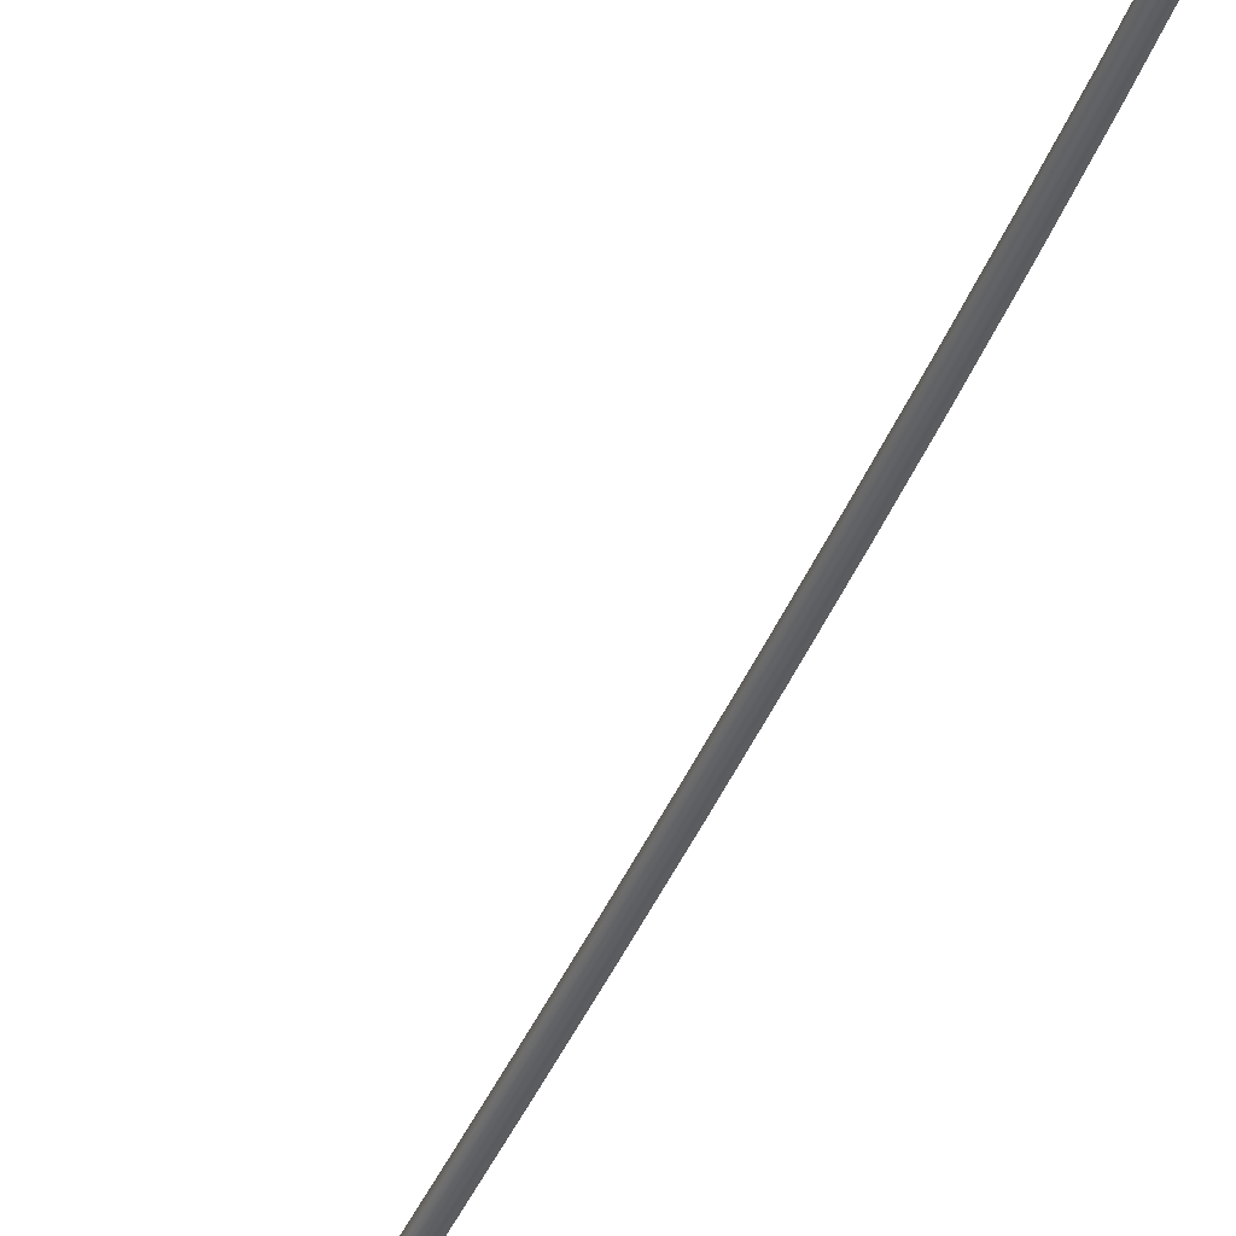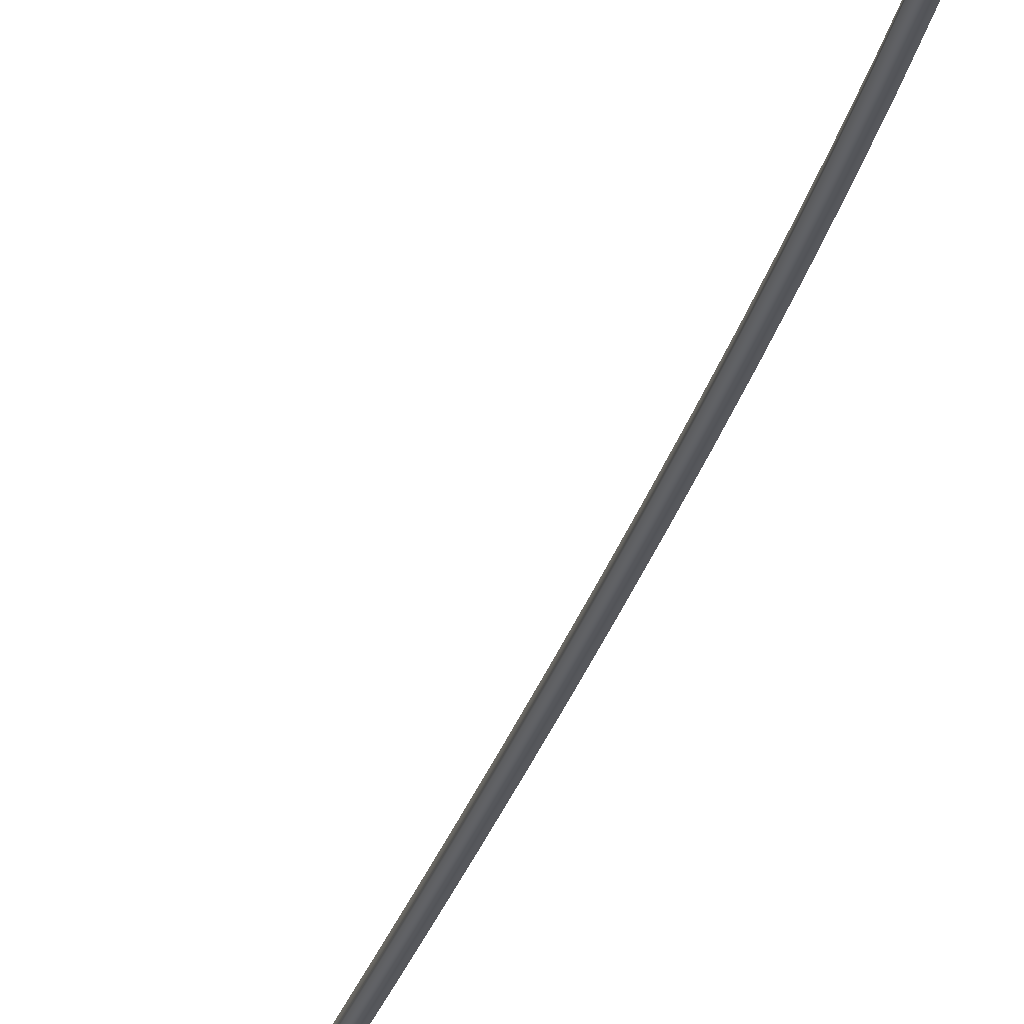
<metadata>
{"format":"obj","ext":"obj","renderer":"f3d","projection":"perspective","resolution":1024,"background":"white","views":[{"elev":-43.7,"azim":153.6,"up":"+Z"},{"elev":-30.4,"azim":160.6,"up":"+Z"}]}
</metadata>
<code>
g Wire Deformed
v -16.01 0.075 4.426
v -16.01 -6.557e-09 4.501
v -16.01 -0.075 4.426
v -16.01 1.311e-08 4.351
v -16.17 0.02787 4.433
v -16.12 -0.03617 4.506
v -16.09 -0.1002 4.428
v -16.13 -0.03617 4.356
v -16.3 -0.09386 4.449
v -16.24 -0.1422 4.516
v -16.19 -0.1906 4.435
v -16.26 -0.1422 4.367
v -16.43 -0.2769 4.47
v -16.35 -0.3144 4.533
v -16.3 -0.352 4.448
v -16.38 -0.3144 4.385
v -16.55 -0.5185 4.498
v -16.46 -0.5491 4.556
v -16.41 -0.5797 4.467
v -16.5 -0.5491 4.409
v -16.66 -0.8166 4.53
v -16.57 -0.8425 4.583
v -16.53 -0.8684 4.493
v -16.61 -0.8425 4.439
v -16.78 -1.168 4.566
v -16.68 -1.191 4.616
v -16.64 -1.214 4.523
v -16.73 -1.191 4.473
v -16.89 -1.571 4.607
v -16.79 -1.591 4.653
v -16.75 -1.611 4.558
v -16.84 -1.591 4.512
v -17 -2.02 4.651
v -16.9 -2.038 4.694
v -16.86 -2.056 4.597
v -16.96 -2.038 4.555
v -17.11 -2.513 4.699
v -17.01 -2.53 4.738
v -16.97 -2.546 4.64
v -17.07 -2.53 4.601
v -17.21 -3.046 4.749
v -17.11 -3.061 4.785
v -17.08 -3.077 4.686
v -17.18 -3.061 4.65
v -17.31 -3.615 4.801
v -17.22 -3.629 4.835
v -17.18 -3.644 4.735
v -17.28 -3.629 4.701
v -17.42 -4.217 4.855
v -17.32 -4.231 4.887
v -17.29 -4.244 4.786
v -17.39 -4.231 4.754
v -17.51 -4.848 4.911
v -17.41 -4.861 4.94
v -17.38 -4.873 4.838
v -17.49 -4.861 4.809
v -17.61 -5.504 4.967
v -17.51 -5.516 4.994
v -17.48 -5.528 4.892
v -17.58 -5.516 4.865
v -17.7 -6.182 5.023
v -17.6 -6.193 5.049
v -17.57 -6.205 4.946
v -17.68 -6.193 4.921
v -17.79 -6.878 5.08
v -17.69 -6.889 5.103
v -17.66 -6.9 5
v -17.77 -6.889 4.977
v -17.87 -7.588 5.136
v -17.77 -7.598 5.158
v -17.75 -7.609 5.054
v -17.85 -7.598 5.032
v -17.96 -8.309 5.19
v -17.85 -8.319 5.211
v -17.83 -8.328 5.107
v -17.94 -8.319 5.086
v -18.03 -9.036 5.243
v -17.93 -9.046 5.263
v -17.91 -9.055 5.159
v -18.01 -9.046 5.139
v -18.11 -9.767 5.294
v -18 -9.776 5.313
v -17.98 -9.785 5.209
v -18.09 -9.776 5.19
v -18.17 -10.5 5.342
v -18.07 -10.51 5.361
v -18.05 -10.51 5.257
v -18.16 -10.51 5.238
v -18.24 -11.22 5.388
v -18.13 -11.23 5.406
v -18.12 -11.24 5.302
v -18.22 -11.23 5.283
v -18.3 -11.94 5.429
v -18.19 -11.95 5.447
v -18.17 -11.96 5.343
v -18.28 -11.95 5.325
v -18.35 -12.65 5.466
v -18.25 -12.66 5.485
v -18.23 -12.66 5.381
v -18.33 -12.66 5.362
v -18.4 -13.34 5.499
v -18.3 -13.35 5.519
v -18.28 -13.35 5.415
v -18.38 -13.35 5.395
v -18.44 -14.01 5.526
v -18.34 -14.02 5.548
v -18.32 -14.02 5.445
v -18.42 -14.02 5.422
v -18.48 -14.66 5.547
v -18.38 -14.67 5.573
v -18.35 -14.67 5.47
v -18.46 -14.67 5.444
v -18.51 -15.29 5.559
v -18.41 -15.29 5.592
v -18.38 -15.29 5.492
v -18.48 -15.29 5.459
v -18.54 -15.88 5.561
v -18.45 -15.88 5.607
v -18.4 -15.88 5.512
v -18.5 -15.88 5.465
v -18.56 -16.44 5.541
v -18.49 -16.44 5.615
v -18.42 -16.44 5.539
v -18.49 -16.44 5.465
v -16.01 0.075 4.426
v -16.01 -6.557e-09 4.501
v -16.01 -0.075 4.426
v -16.01 1.311e-08 4.351
v -18.56 -16.44 5.541
v -18.49 -16.44 5.615
v -18.42 -16.44 5.539
v -18.49 -16.44 5.465
v -16.01 0 4.426
v -18.49 -16.44 5.54
g Wire Deformed_0
f 1 5 2
f 6 2 5
f 6 7 2
f 3 2 7
f 3 7 4
f 8 4 7
f 8 5 4
f 1 4 5
f 5 9 6
f 10 6 9
f 10 11 6
f 7 6 11
f 7 11 8
f 12 8 11
f 12 9 8
f 5 8 9
f 9 13 10
f 14 10 13
f 14 15 10
f 11 10 15
f 11 15 12
f 16 12 15
f 16 13 12
f 9 12 13
f 13 17 14
f 18 14 17
f 18 19 14
f 15 14 19
f 15 19 16
f 20 16 19
f 20 17 16
f 13 16 17
f 17 21 18
f 22 18 21
f 22 23 18
f 19 18 23
f 19 23 20
f 24 20 23
f 24 21 20
f 17 20 21
f 21 25 22
f 26 22 25
f 26 27 22
f 23 22 27
f 23 27 24
f 28 24 27
f 28 25 24
f 21 24 25
f 25 29 26
f 30 26 29
f 30 31 26
f 27 26 31
f 27 31 28
f 32 28 31
f 32 29 28
f 25 28 29
f 29 33 30
f 34 30 33
f 34 35 30
f 31 30 35
f 31 35 32
f 36 32 35
f 36 33 32
f 29 32 33
f 33 37 34
f 38 34 37
f 38 39 34
f 35 34 39
f 35 39 36
f 40 36 39
f 40 37 36
f 33 36 37
f 37 41 38
f 42 38 41
f 42 43 38
f 39 38 43
f 39 43 40
f 44 40 43
f 44 41 40
f 37 40 41
f 41 45 42
f 46 42 45
f 46 47 42
f 43 42 47
f 43 47 44
f 48 44 47
f 48 45 44
f 41 44 45
f 45 49 46
f 50 46 49
f 50 51 46
f 47 46 51
f 47 51 48
f 52 48 51
f 52 49 48
f 45 48 49
f 49 53 50
f 54 50 53
f 54 55 50
f 51 50 55
f 51 55 52
f 56 52 55
f 56 53 52
f 49 52 53
f 53 57 54
f 58 54 57
f 58 59 54
f 55 54 59
f 55 59 56
f 60 56 59
f 60 57 56
f 53 56 57
f 57 61 58
f 62 58 61
f 62 63 58
f 59 58 63
f 59 63 60
f 64 60 63
f 64 61 60
f 57 60 61
f 61 65 62
f 66 62 65
f 66 67 62
f 63 62 67
f 63 67 64
f 68 64 67
f 68 65 64
f 61 64 65
f 65 69 66
f 70 66 69
f 70 71 66
f 67 66 71
f 67 71 68
f 72 68 71
f 72 69 68
f 65 68 69
f 69 73 70
f 74 70 73
f 74 75 70
f 71 70 75
f 71 75 72
f 76 72 75
f 76 73 72
f 69 72 73
f 73 77 74
f 78 74 77
f 78 79 74
f 75 74 79
f 75 79 76
f 80 76 79
f 80 77 76
f 73 76 77
f 77 81 78
f 82 78 81
f 82 83 78
f 79 78 83
f 79 83 80
f 84 80 83
f 84 81 80
f 77 80 81
f 81 85 82
f 86 82 85
f 86 87 82
f 83 82 87
f 83 87 84
f 88 84 87
f 88 85 84
f 81 84 85
f 85 89 86
f 90 86 89
f 90 91 86
f 87 86 91
f 87 91 88
f 92 88 91
f 92 89 88
f 85 88 89
f 89 93 90
f 94 90 93
f 94 95 90
f 91 90 95
f 91 95 92
f 96 92 95
f 96 93 92
f 89 92 93
f 93 97 94
f 98 94 97
f 98 99 94
f 95 94 99
f 95 99 96
f 100 96 99
f 100 97 96
f 93 96 97
f 97 101 98
f 102 98 101
f 102 103 98
f 99 98 103
f 99 103 100
f 104 100 103
f 104 101 100
f 97 100 101
f 101 105 102
f 106 102 105
f 106 107 102
f 103 102 107
f 103 107 104
f 108 104 107
f 108 105 104
f 101 104 105
f 105 109 106
f 110 106 109
f 110 111 106
f 107 106 111
f 107 111 108
f 112 108 111
f 112 109 108
f 105 108 109
f 109 113 110
f 114 110 113
f 114 115 110
f 111 110 115
f 111 115 112
f 116 112 115
f 116 113 112
f 109 112 113
f 113 117 114
f 118 114 117
f 118 119 114
f 115 114 119
f 115 119 116
f 120 116 119
f 120 117 116
f 113 116 117
f 117 121 118
f 122 118 121
f 122 123 118
f 119 118 123
f 119 123 120
f 124 120 123
f 124 121 120
f 117 120 121
f 125 126 133
f 126 127 133
f 127 128 133
f 128 125 133
f 130 129 134
f 131 130 134
f 132 131 134
f 129 132 134

</code>
